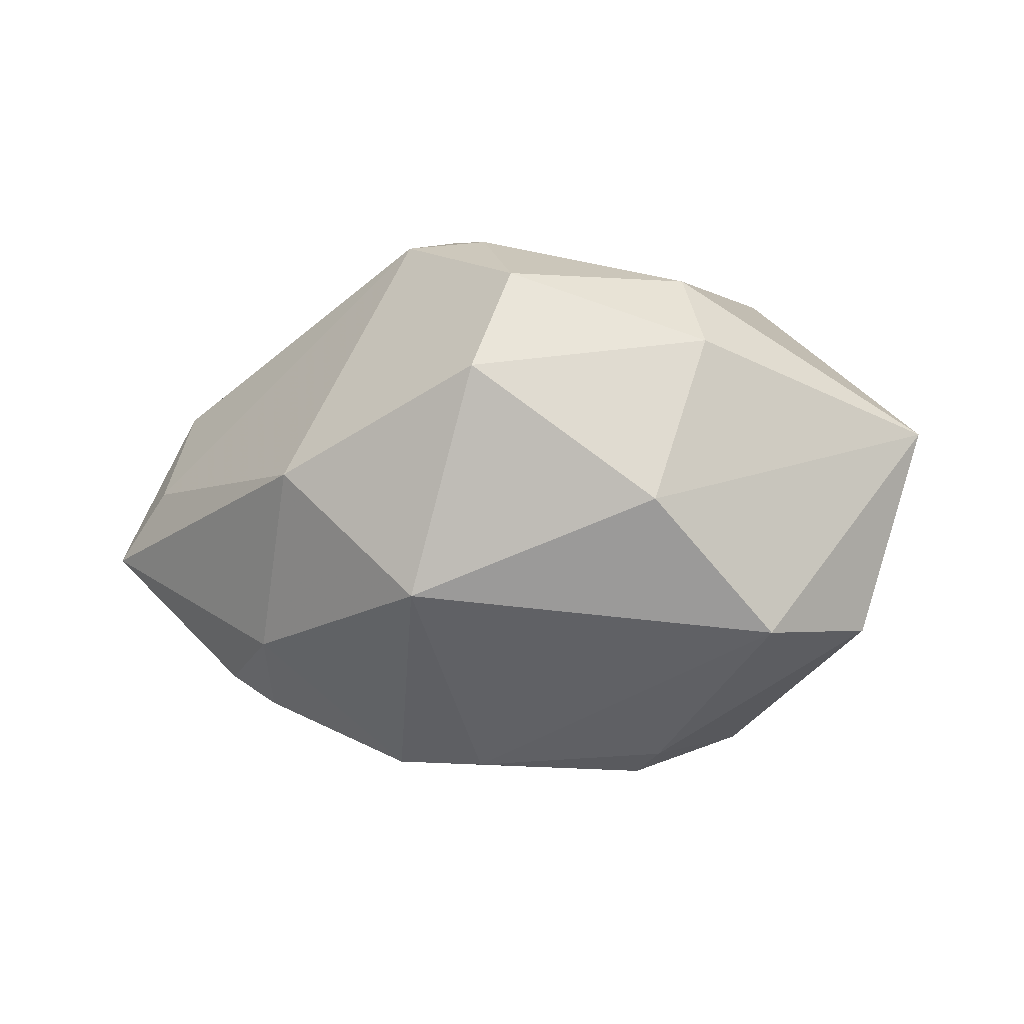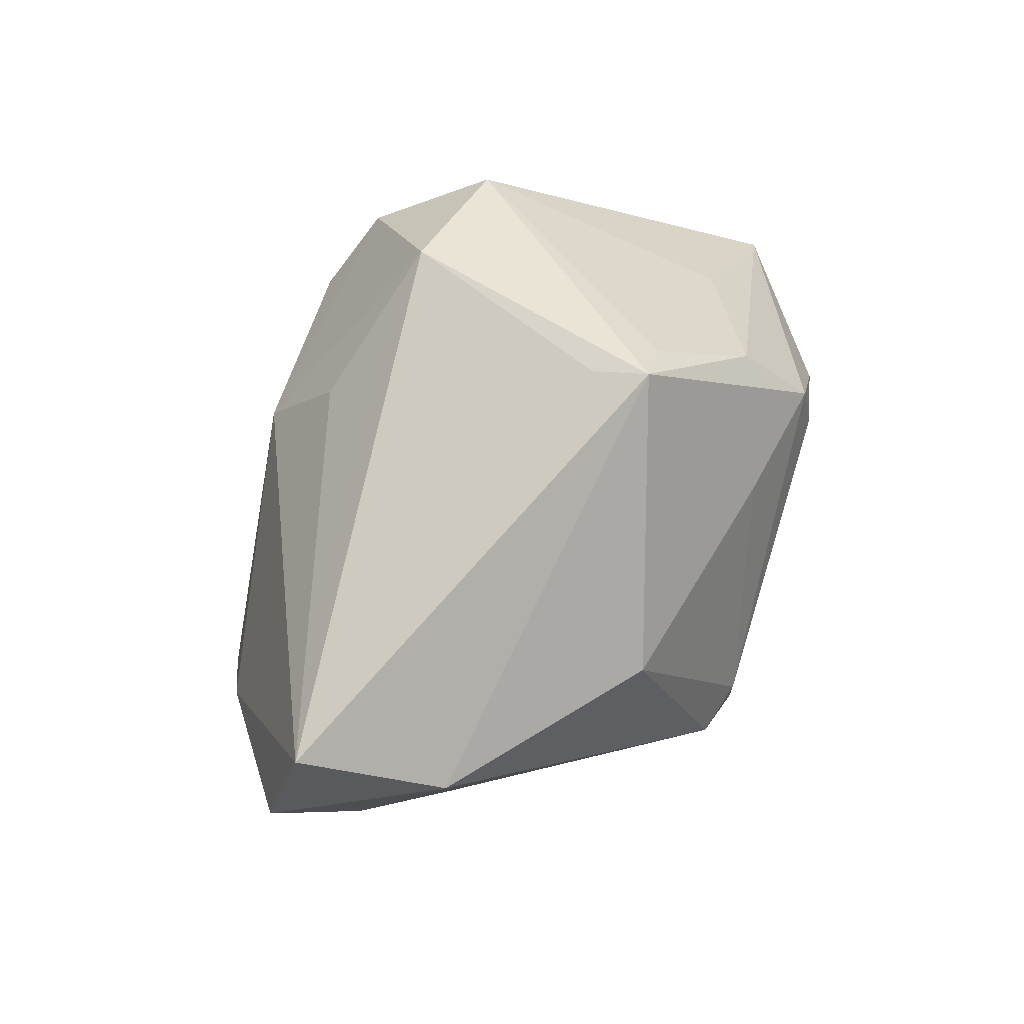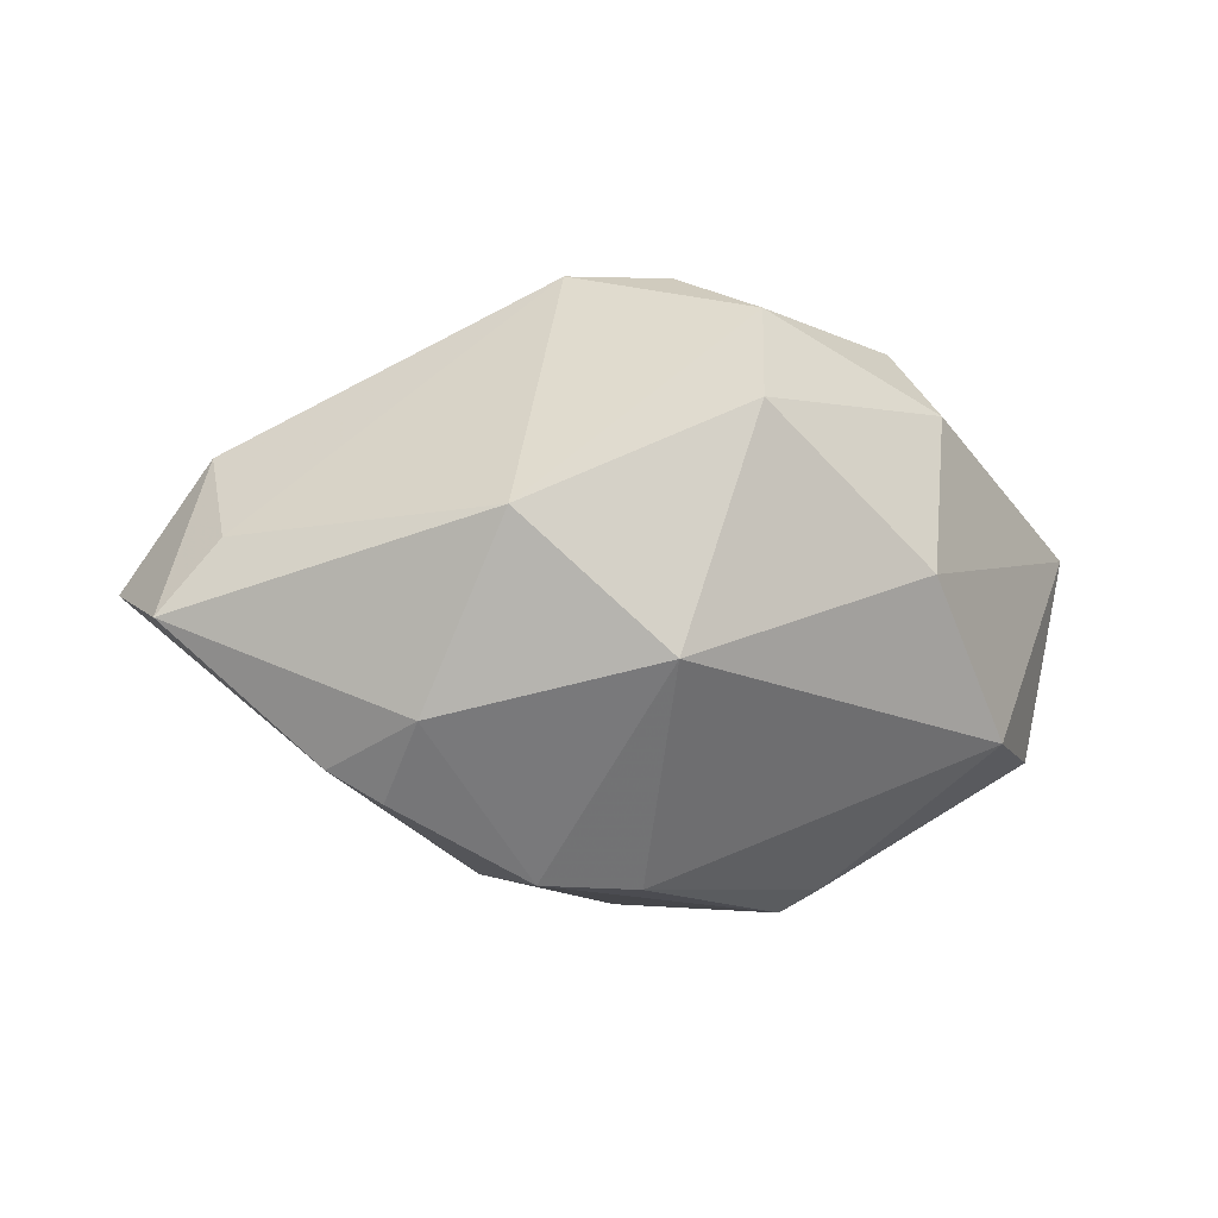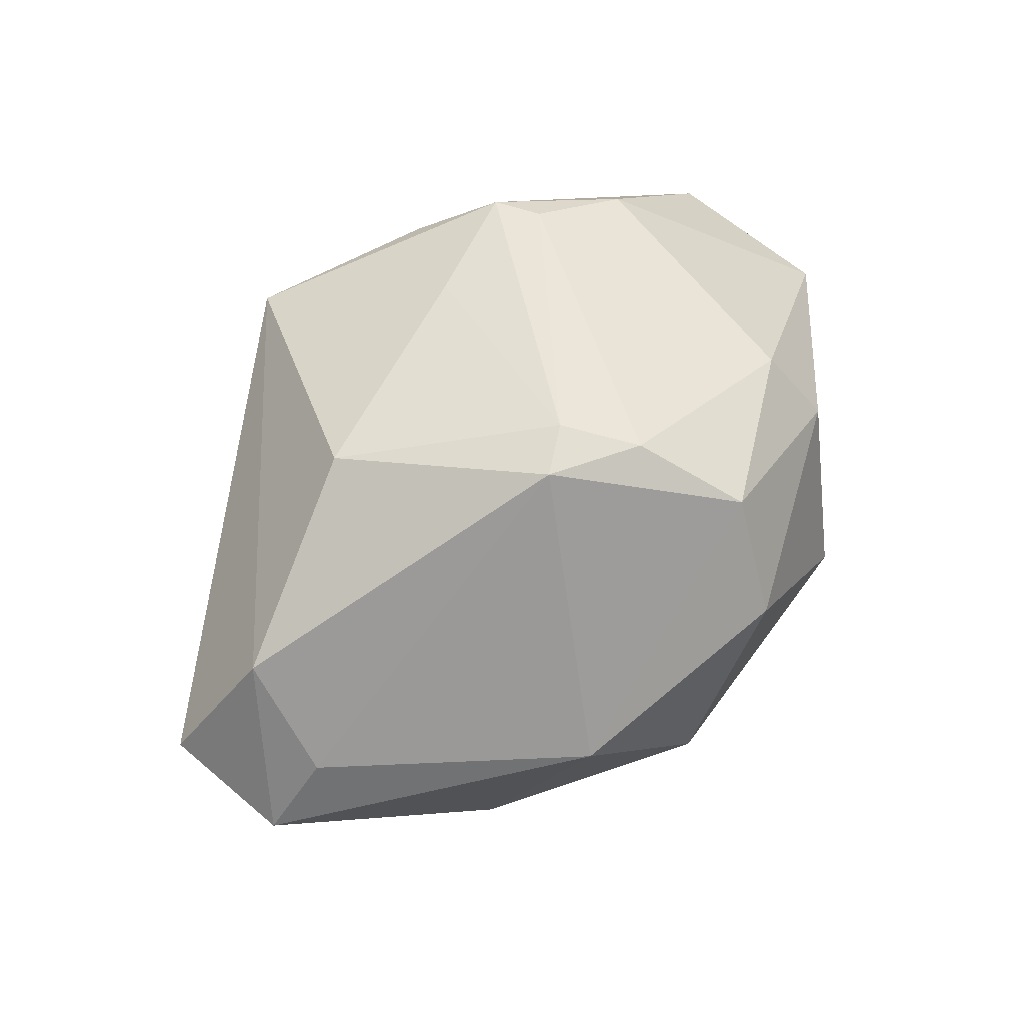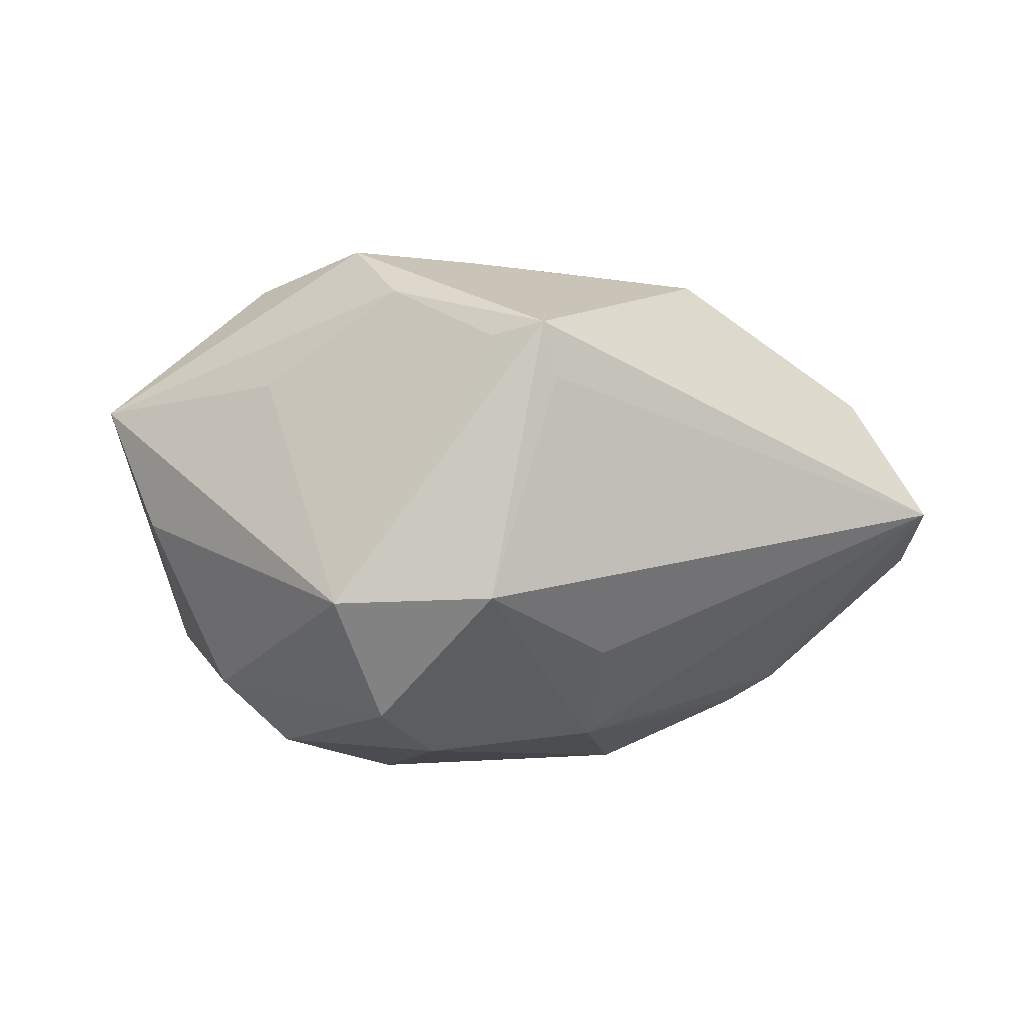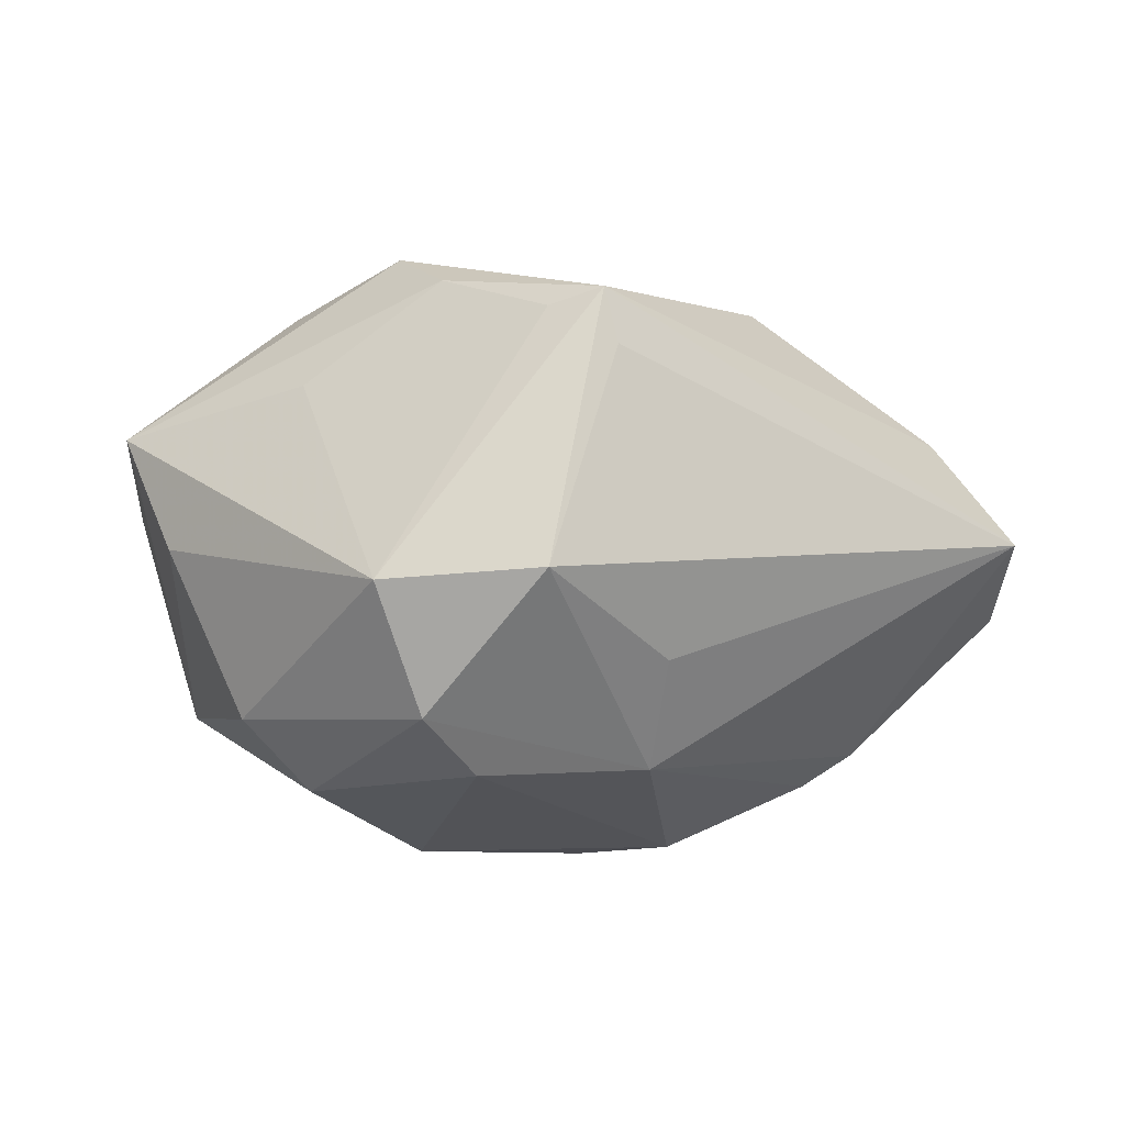
<metadata>
{"format":"obj","ext":"obj","renderer":"f3d","projection":"perspective","resolution":1024,"background":"white","views":[{"elev":-5.4,"azim":9.7,"up":"+Z"},{"elev":45.9,"azim":-63.8,"up":"+Y"},{"elev":-12.9,"azim":-20.3,"up":"+Z"},{"elev":54.6,"azim":-49.0,"up":"+Z"},{"elev":-3.0,"azim":-176.5,"up":"+Z"},{"elev":-16.4,"azim":-177.8,"up":"+Z"}]}
</metadata>
<code>
v -0.04523 0.006756 -0.001043
v -0.0391 -0.006409 0.001554
v -0.007388 -0.02832 -0.0107
v -0.002788 0.03146 -0.009824
v -0.007472 0.02989 0.01593
v 0.0005532 0.01176 0.02447
v 0.01335 0.01044 0.02552
v 0.02595 0.01105 -0.01796
v -0.04422 -0.004693 -0.005282
v 0.01203 0.02969 -0.01027
v -0.002511 0.02827 0.01487
v 0.03317 0.01214 -0.002156
v -0.01251 -0.009168 -0.02645
v 0.0171 -0.01686 0.02053
v 0.03396 -0.008604 -0.01343
v -0.01129 -0.01187 0.02592
v 0.01197 0.01509 0.02512
v -0.03045 -0.008404 -0.01773
v -0.02057 -0.02554 0.001263
v -0.003921 -0.01128 -0.02668
v 0.001494 -0.02516 0.02023
v 0.01108 -0.005131 -0.02739
v 0.02264 0.007553 0.02232
v -0.02504 -0.01651 -0.01471
v -0.001143 -0.0312 0.01047
v 0.03981 -0.006245 0.006288
v 0.01548 -0.02786 -0.001908
v 0.02558 -0.01966 -0.01401
v 0.0197 -0.02165 0.0138
v -0.01275 0.01948 -0.01495
v 0.0136 -0.008121 -0.0256
v 0.0202 0.01859 0.01136
v -0.0385 0.001733 0.01058
v -0.002778 -0.01592 0.02542
v 0.004085 0.01719 -0.02458
v -0.008661 0.02921 0.01087
v -0.01094 0.01171 -0.02303
v -0.02582 -0.009677 -0.02049
v -0.006782 -0.009384 0.0269
v 0.00737 0.02182 0.02012
v 0.008299 0.02375 -0.02093
v 0.03831 0.009342 0.009583
v -0.02124 0.006388 0.02251
v 0.01999 0.007605 -0.024
f 35 13 37
f 20 28 3
f 3 13 20
f 5 17 40
f 6 17 5
f 5 43 6
f 10 8 41
f 35 37 41
f 42 23 26
f 17 23 42
f 42 40 17
f 26 28 15
f 15 42 26
f 27 28 26
f 3 28 27
f 22 13 35
f 22 20 13
f 7 23 17
f 11 10 5
f 5 40 11
f 11 40 10
f 1 37 18
f 18 9 1
f 1 9 33
f 5 1 33
f 33 43 5
f 10 41 4
f 5 10 4
f 4 41 37
f 12 8 10
f 10 42 12
f 12 15 8
f 42 15 12
f 10 40 32
f 32 42 10
f 40 42 32
f 26 23 14
f 14 7 34
f 23 7 14
f 29 27 26
f 26 14 29
f 25 19 3
f 3 27 25
f 27 29 25
f 44 22 35
f 35 41 44
f 44 41 8
f 8 15 44
f 31 15 28
f 28 20 31
f 20 22 31
f 31 44 15
f 22 44 31
f 38 37 13
f 38 18 37
f 43 33 16
f 2 9 19
f 2 33 9
f 19 16 2
f 2 16 33
f 30 37 1
f 1 4 30
f 30 4 37
f 36 1 5
f 5 4 36
f 36 4 1
f 21 14 34
f 34 16 21
f 21 29 14
f 21 25 29
f 19 25 21
f 21 16 19
f 18 38 24
f 3 19 24
f 24 13 3
f 24 38 13
f 19 9 24
f 9 18 24
f 39 6 43
f 43 16 39
f 17 6 39
f 39 7 17
f 34 7 39
f 39 16 34

</code>
